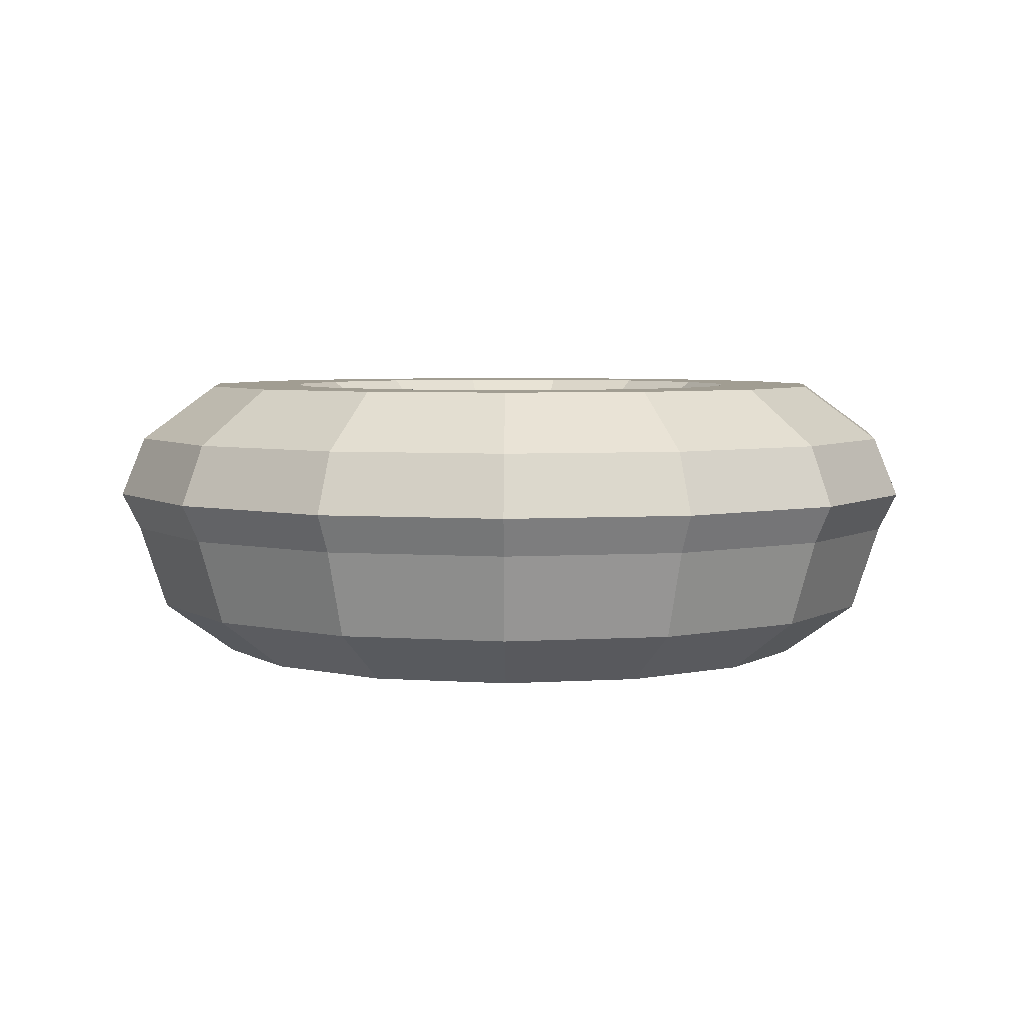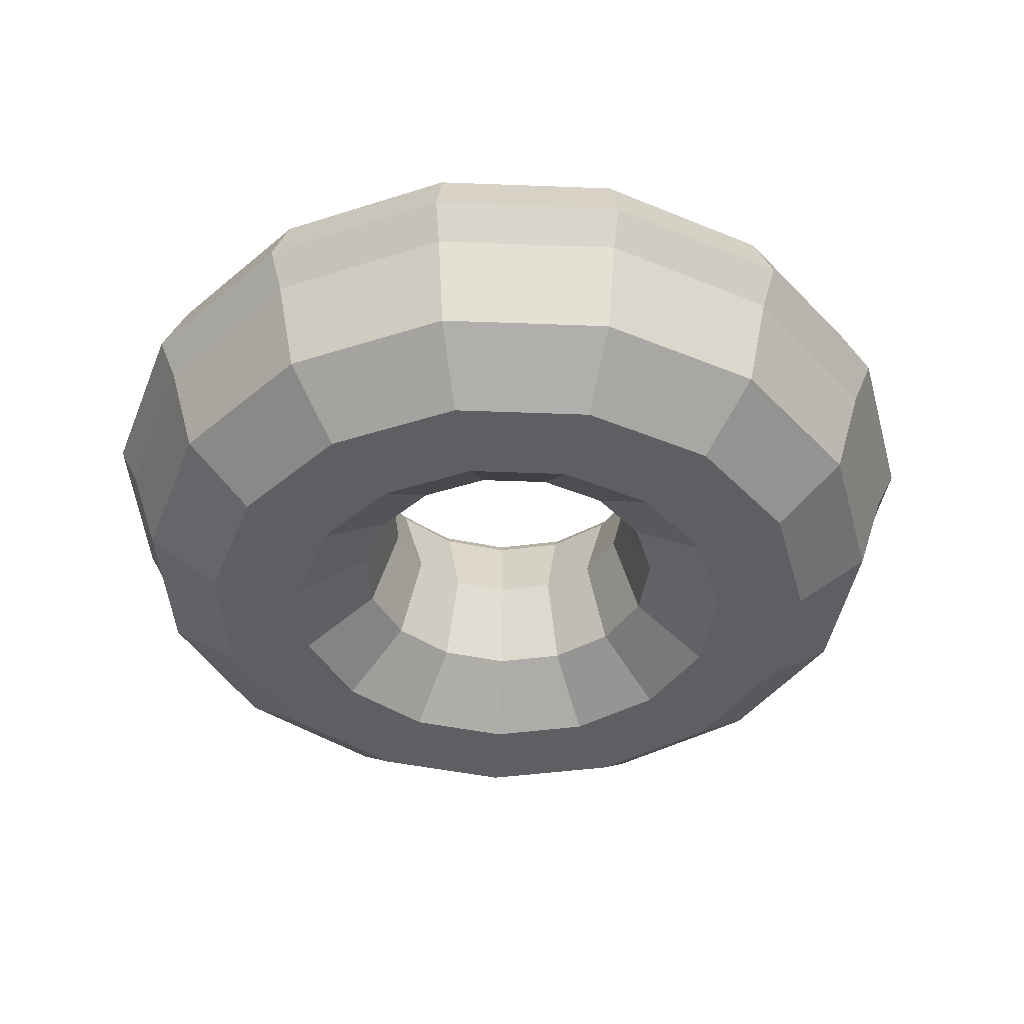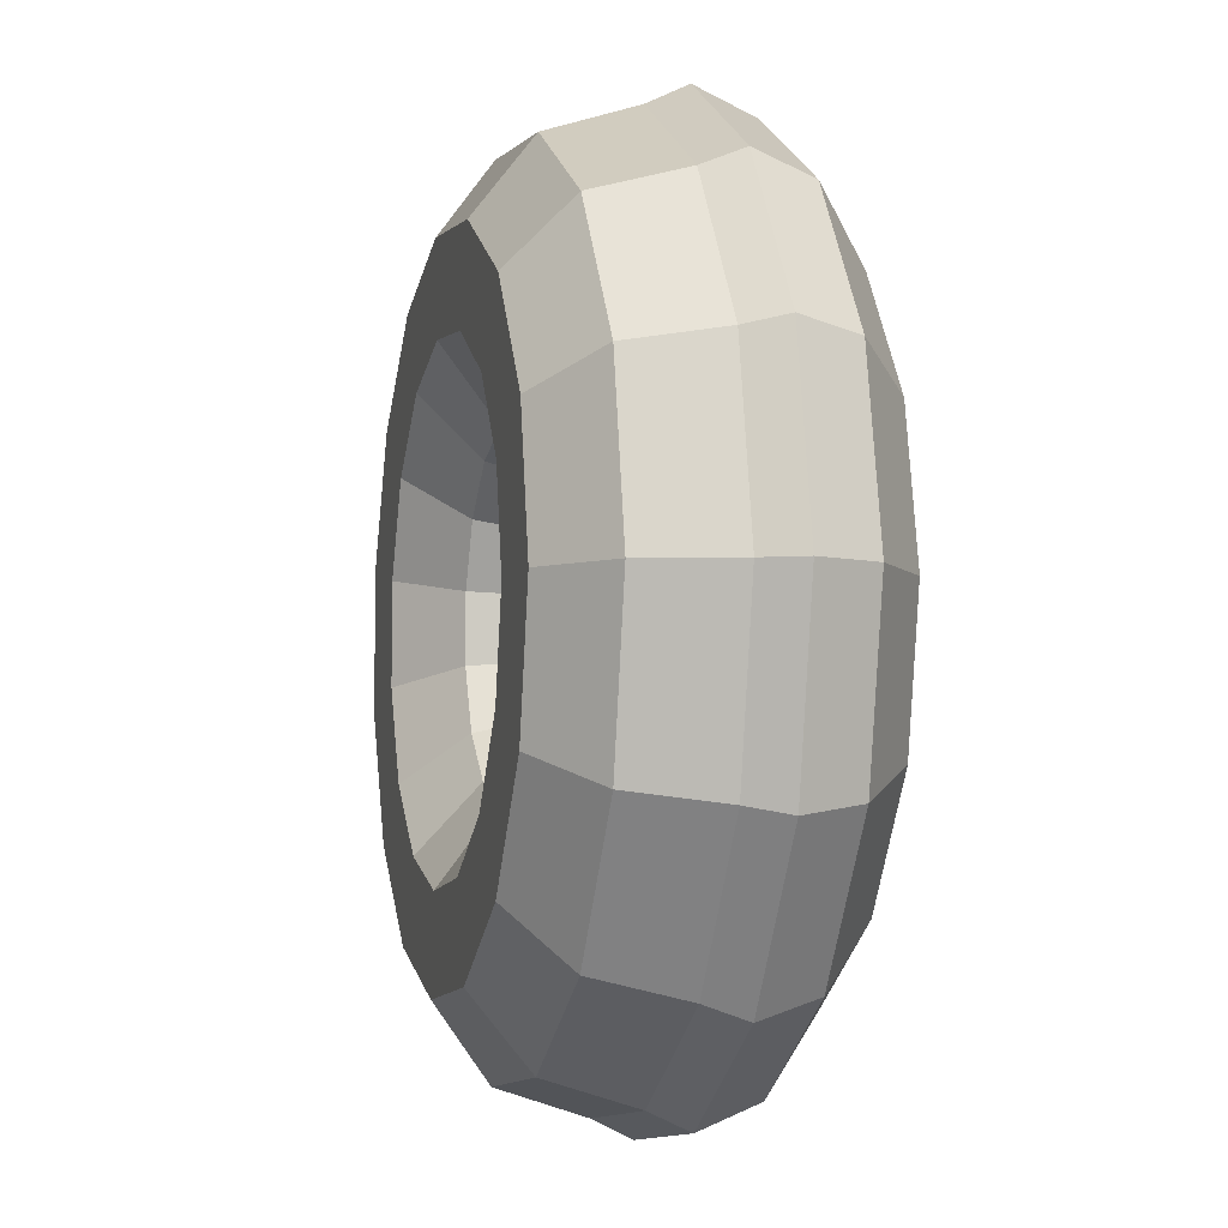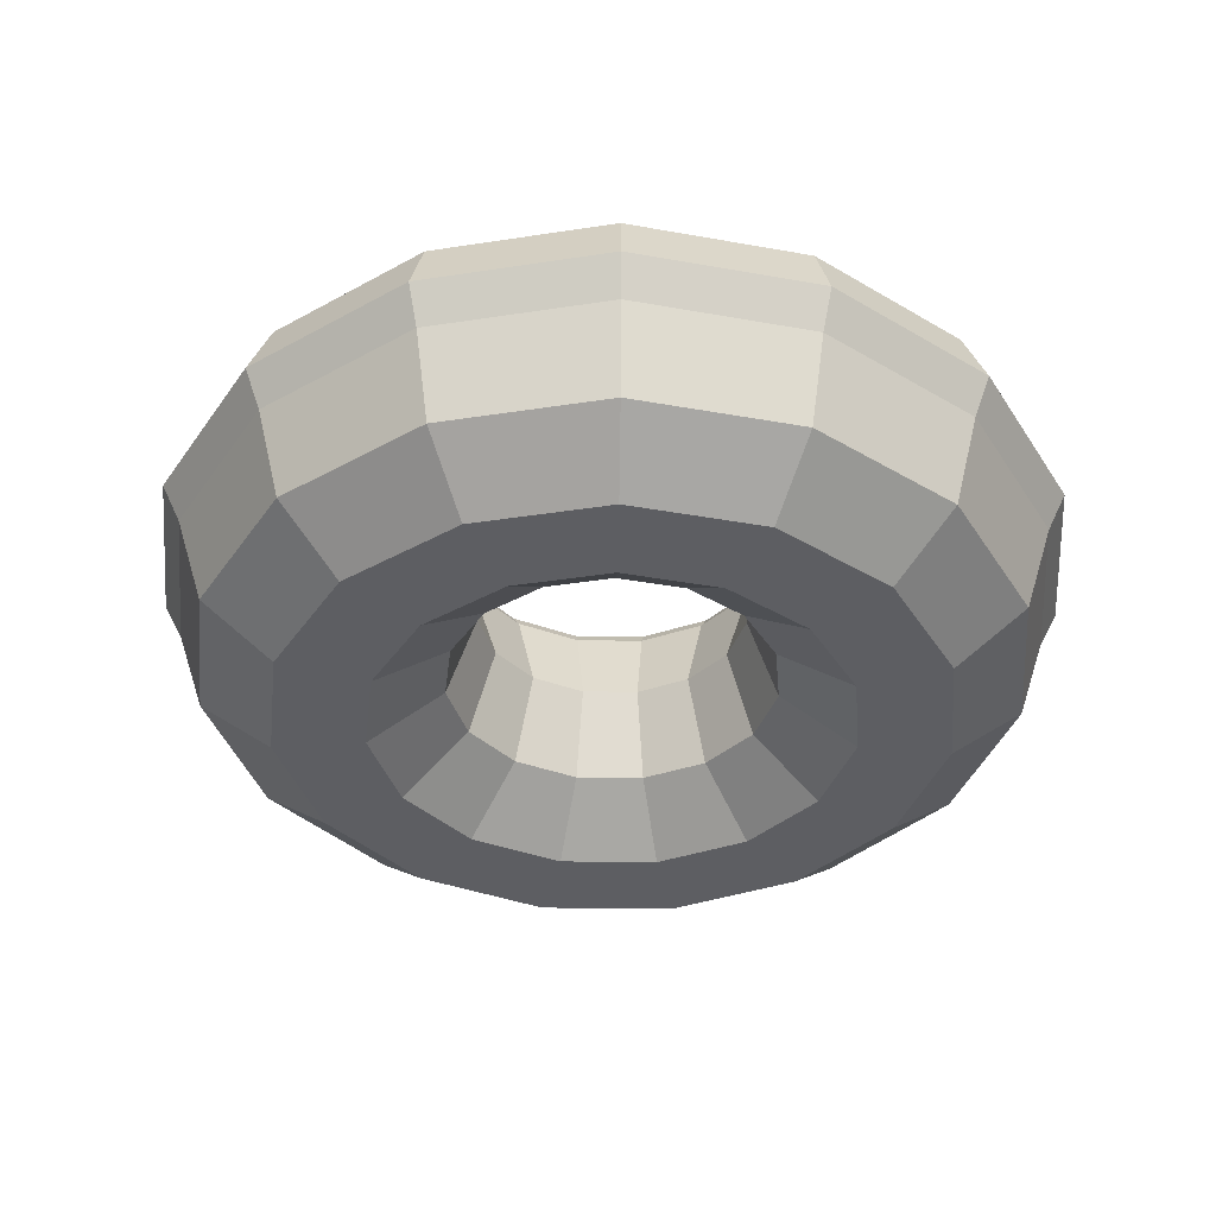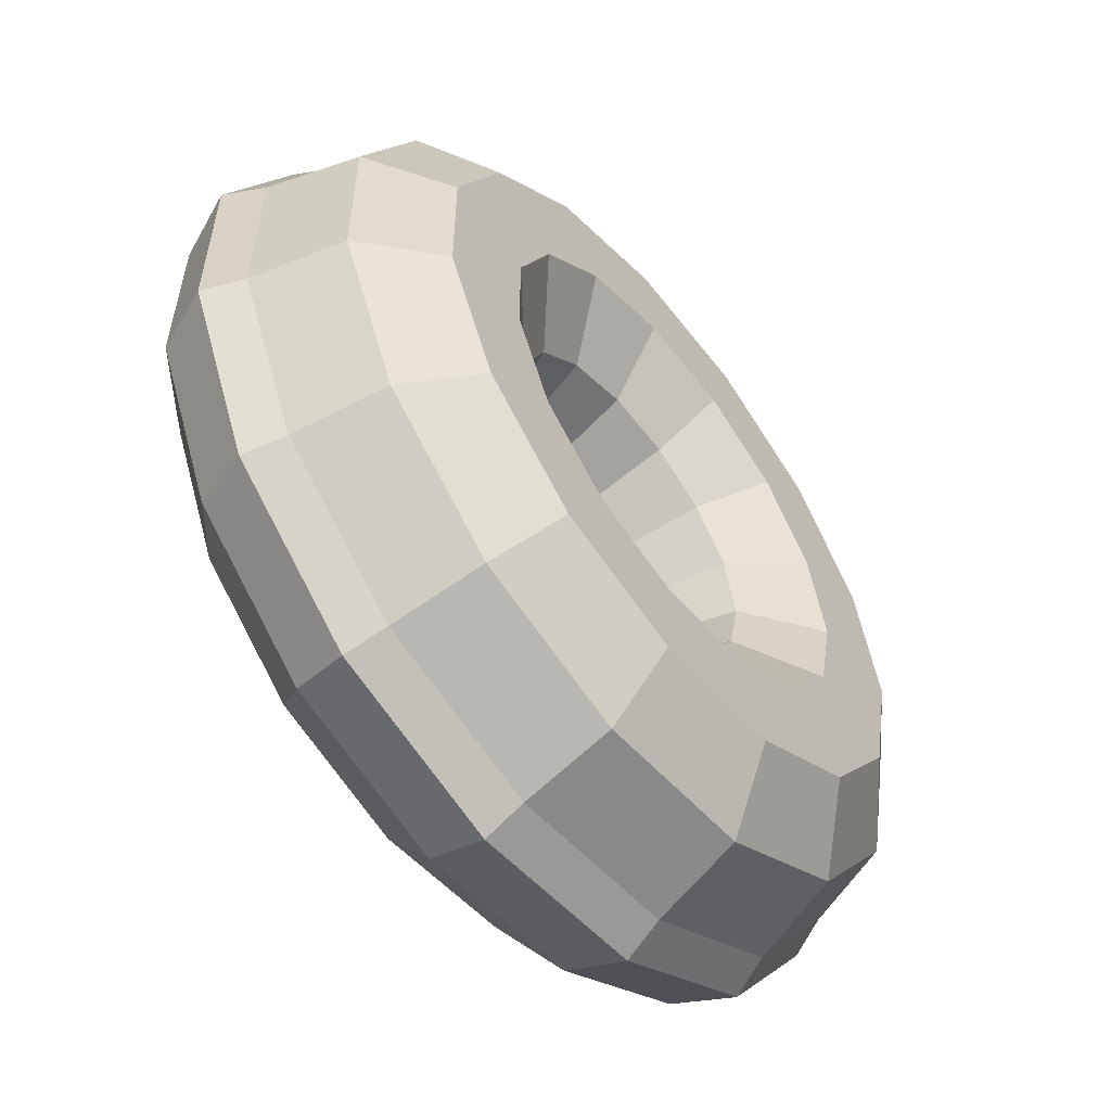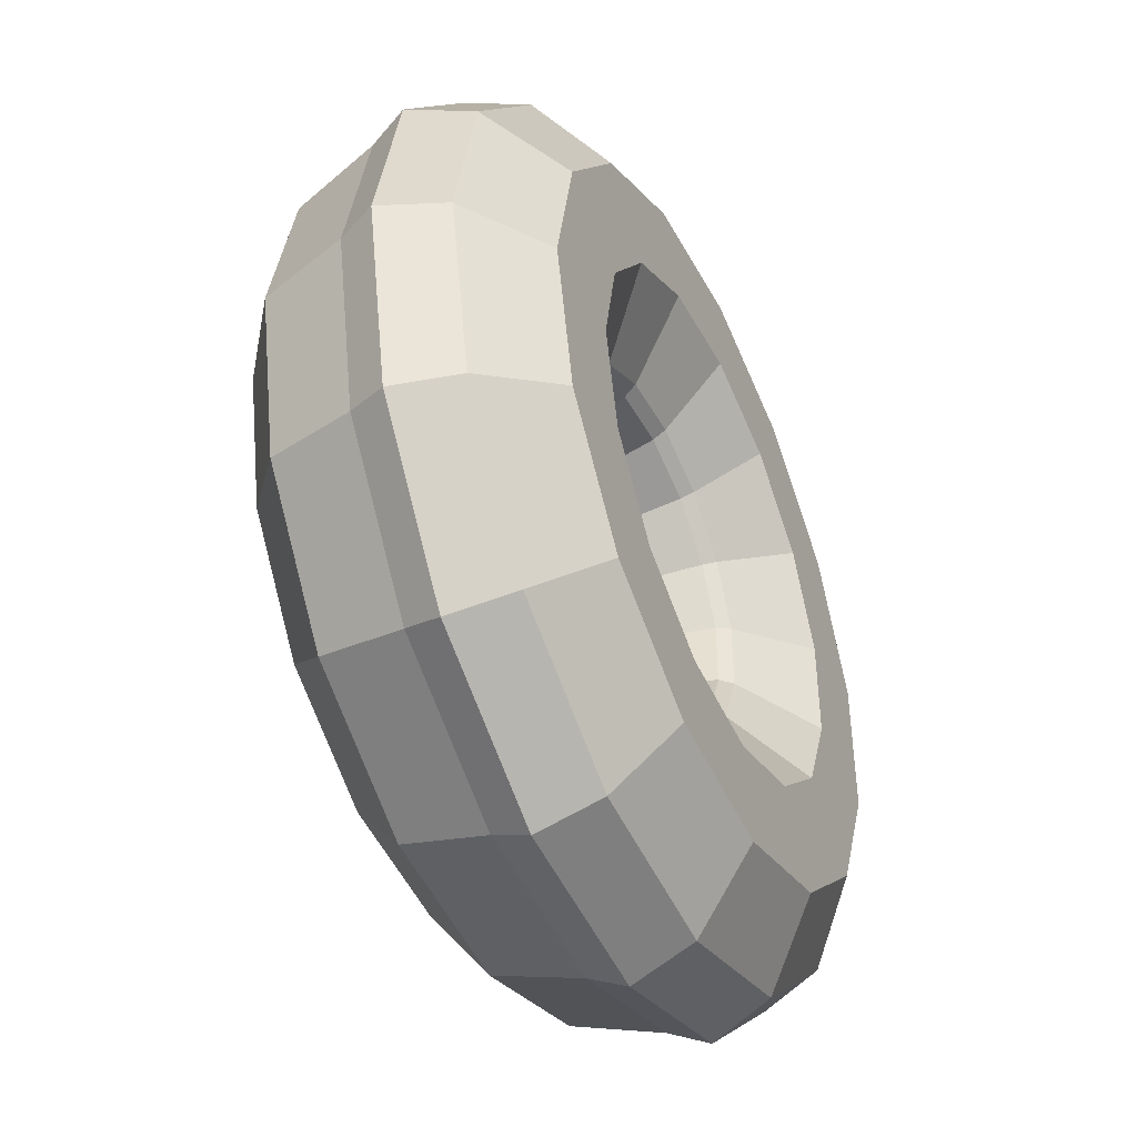
<metadata>
{"format":"obj","ext":"obj","renderer":"f3d","projection":"perspective","resolution":1024,"background":"white","views":[{"elev":4.8,"azim":66.8,"up":"+Y"},{"elev":-41.5,"azim":3.3,"up":"+Y"},{"elev":-5.6,"azim":75.4,"up":"+Z"},{"elev":-38.3,"azim":-150.9,"up":"+Y"},{"elev":-56.9,"azim":-51.3,"up":"+Z"},{"elev":-45.1,"azim":115.0,"up":"+Z"}]}
</metadata>
<code>
o Donut1_Torus
v 0.29 0 0
v 0.1091 0.05878 0
v 0.2649 0 -0.118
v 0.09967 0.05878 -0.04437
v 0.194 0 -0.2155
v 0.073 0.05878 -0.08108
v 0.08962 0 -0.2758
v 0.03371 0.05878 -0.1038
v -0.03031 0 -0.2884
v -0.0114 0.05878 -0.1085
v -0.145 0 -0.2511
v -0.05455 0.05878 -0.09448
v -0.2346 0 -0.1705
v -0.08826 0.05878 -0.06413
v -0.2837 0 -0.06029
v -0.1067 0.05878 -0.02268
v -0.2837 0 0.06029
v -0.1067 0.05878 0.02268
v -0.2346 0 0.1705
v -0.08826 0.05878 0.06413
v -0.145 0 0.2511
v -0.05455 0.05878 0.09448
v -0.03031 0 0.2884
v -0.0114 0.05878 0.1085
v 0.08962 0 0.2758
v 0.03371 0.05878 0.1038
v 0.194 0 0.2155
v 0.073 0.05878 0.08108
v 0.2649 0 0.118
v 0.09967 0.05878 0.04437
v -0.1431 0.06719 -0.2478
v -0.1167 0.1056 -0.2021
v -0.01205 0.06719 0.1146
v 0.03561 0.06719 0.1096
v -0.2315 0.06719 0.1682
v -0.1431 0.06719 0.2478
v -0.2963 0.0259 0.06298
v -0.2451 0.0259 0.178
v -0.2282 0.1056 -0.04852
v -0.1644 0.1056 -0.03494
v -0.2282 0.1056 0.04852
v 0.1125 0.1056 -0.1249
v 0.05193 0.1056 -0.1598
v -0.1127 0.06719 0.02396
v -0.09323 0.06719 0.06774
v -0.01757 0.1056 -0.1671
v 0.1535 0.1056 0.06835
v 0.1053 0.06719 0.04687
v -0.1644 0.1056 0.03494
v -0.03166 0.0259 -0.3012
v -0.02991 0.06719 -0.2846
v 0.2862 0.06719 0
v 0.2614 0.06719 -0.1164
v -0.136 0.1056 -0.09878
v -0.09323 0.06719 -0.06774
v 0.2027 0.0259 -0.2251
v 0.0936 0.0259 -0.2881
v 0.2132 0.1056 -0.09491
v 0.1535 0.1056 -0.06835
v 0.3029 0.0259 0
v 0.2767 0.0259 0.1232
v 0.1152 0.06719 0
v -0.08403 0.1056 -0.1455
v 0.07711 0.06719 -0.08564
v 0.08843 0.06719 -0.2722
v 0.1561 0.1056 0.1734
v 0.2132 0.1056 0.09491
v -0.01757 0.1056 0.1671
v -0.1888 0.1056 0.1372
v 0.07211 0.1056 -0.2219
v -0.03166 0.0259 0.3012
v -0.02991 0.06719 0.2846
v -0.02439 0.1056 -0.2321
v 0.08843 0.06719 0.2722
v -0.05762 0.06719 0.0998
v -0.2451 0.0259 -0.178
v -0.2963 0.0259 -0.06298
v 0.1561 0.1056 -0.1734
v 0.07211 0.1056 0.2219
v -0.136 0.1056 0.09878
v -0.1167 0.1056 0.2021
v -0.08403 0.1056 0.1455
v -0.2799 0.06719 -0.0595
v 0.03561 0.06719 -0.1096
v -0.01205 0.06719 -0.1146
v -0.2799 0.06719 0.0595
v -0.1127 0.06719 -0.02396
v -0.1515 0.0259 0.2623
v 0.1681 0.1056 0
v 0.1915 0.06719 0.2127
v -0.2315 0.06719 -0.1682
v 0.2767 0.0259 -0.1232
v -0.1515 0.0259 -0.2623
v 0.1053 0.06719 -0.04687
v 0.2614 0.06719 0.1164
v -0.05762 0.06719 -0.0998
v 0.1915 0.06719 -0.2127
v 0.05193 0.1056 0.1598
v 0.1125 0.1056 0.1249
v 0.2333 0.1056 0
v 0.07711 0.06719 0.08564
v -0.02439 0.1056 0.2321
v -0.1888 0.1056 -0.1372
v 0.2027 0.0259 0.2251
v 0.0936 0.0259 0.2881
v 0.29 0 0
v 0.1091 0.05878 0
v 0.09 0 0
v 0.1091 -0.05878 0
v 0.1591 -0.09511 0
v 0.2209 -0.09511 0
v 0.2709 -0.05878 0
v 0.2649 0 -0.118
v 0.09967 0.05878 -0.04437
v 0.08222 0 -0.03661
v 0.09967 -0.05878 -0.04437
v 0.1453 -0.09511 -0.06471
v 0.2018 -0.09511 -0.08985
v 0.2475 -0.05878 -0.1102
v 0.194 0 -0.2155
v 0.073 0.05878 -0.08108
v 0.06022 0 -0.06688
v 0.073 -0.05878 -0.08108
v 0.1065 -0.09511 -0.1182
v 0.1478 -0.09511 -0.1642
v 0.1813 -0.05878 -0.2013
v 0.08962 0 -0.2758
v 0.03371 0.05878 -0.1038
v 0.02781 0 -0.0856
v 0.03371 -0.05878 -0.1038
v 0.04916 -0.09511 -0.1513
v 0.06826 -0.09511 -0.2101
v 0.08371 -0.05878 -0.2576
v -0.03031 0 -0.2884
v -0.0114 0.05878 -0.1085
v -0.009408 0 -0.08951
v -0.0114 -0.05878 -0.1085
v -0.01663 -0.09511 -0.1582
v -0.02309 -0.09511 -0.2197
v -0.02832 -0.05878 -0.2694
v -0.145 0 -0.2511
v -0.05455 0.05878 -0.09448
v -0.045 0 -0.07794
v -0.05455 -0.05878 -0.09448
v -0.07955 -0.09511 -0.1378
v -0.1105 -0.09511 -0.1913
v -0.1355 -0.05878 -0.2346
v -0.2346 0 -0.1705
v -0.08826 0.05878 -0.06413
v -0.07281 0 -0.0529
v -0.08826 -0.05878 -0.06413
v -0.1287 -0.09511 -0.09352
v -0.1787 -0.09511 -0.1298
v -0.2192 -0.05878 -0.1592
v -0.2837 0 -0.06029
v -0.1067 0.05878 -0.02268
v -0.08803 0 -0.01871
v -0.1067 -0.05878 -0.02268
v -0.1556 -0.09511 -0.03308
v -0.2161 -0.09511 -0.04593
v -0.265 -0.05878 -0.05632
v -0.2837 0 0.06029
v -0.1067 0.05878 0.02268
v -0.08803 0 0.01871
v -0.1067 -0.05878 0.02268
v -0.1556 -0.09511 0.03308
v -0.2161 -0.09511 0.04593
v -0.265 -0.05878 0.05632
v -0.2346 0 0.1705
v -0.08826 0.05878 0.06413
v -0.07281 0 0.0529
v -0.08826 -0.05878 0.06413
v -0.1287 -0.09511 0.09352
v -0.1787 -0.09511 0.1298
v -0.2192 -0.05878 0.1592
v -0.145 0 0.2511
v -0.05455 0.05878 0.09448
v -0.045 0 0.07794
v -0.05455 -0.05878 0.09448
v -0.07955 -0.09511 0.1378
v -0.1105 -0.09511 0.1913
v -0.1355 -0.05878 0.2346
v -0.03031 0 0.2884
v -0.0114 0.05878 0.1085
v -0.009408 0 0.08951
v -0.0114 -0.05878 0.1085
v -0.01663 -0.09511 0.1582
v -0.02309 -0.09511 0.2197
v -0.02832 -0.05878 0.2694
v 0.08962 0 0.2758
v 0.03371 0.05878 0.1038
v 0.02781 0 0.0856
v 0.03371 -0.05878 0.1038
v 0.04916 -0.09511 0.1513
v 0.06826 -0.09511 0.2101
v 0.08371 -0.05878 0.2576
v 0.194 0 0.2155
v 0.073 0.05878 0.08108
v 0.06022 0 0.06688
v 0.073 -0.05878 0.08108
v 0.1065 -0.09511 0.1182
v 0.1478 -0.09511 0.1642
v 0.1813 -0.05878 0.2013
v 0.2649 0 0.118
v 0.09967 0.05878 0.04437
v 0.08222 0 0.03661
v 0.09967 -0.05878 0.04437
v 0.1453 -0.09511 0.06471
v 0.2018 -0.09511 0.08985
v 0.2475 -0.05878 0.1102
f 18 16 87 44
f 15 17 37 77
f 1 3 92 60
f 17 19 38 37
f 9 11 93 50
f 2 30 48 62
f 6 4 94 64
f 16 14 55 87
f 21 23 71 88
f 19 21 88 38
f 26 24 33 34
f 8 6 64 84
f 25 27 104 105
f 7 9 50 57
f 27 29 61 104
f 13 15 77 76
f 23 25 105 71
f 24 22 75 33
f 14 12 96 55
f 10 8 84 85
f 20 18 44 45
f 4 2 62 94
f 3 5 56 92
f 28 26 34 101
f 12 10 85 96
f 29 1 60 61
f 30 28 101 48
f 11 13 76 93
f 22 20 45 75
f 5 7 57 56
f 60 92 53 52
f 52 53 58 100
f 100 58 59 89
f 89 59 94 62
f 92 56 97 53
f 53 97 78 58
f 58 78 42 59
f 59 42 64 94
f 56 57 65 97
f 97 65 70 78
f 78 70 43 42
f 42 43 84 64
f 57 50 51 65
f 65 51 73 70
f 70 73 46 43
f 43 46 85 84
f 50 93 31 51
f 51 31 32 73
f 73 32 63 46
f 46 63 96 85
f 93 76 91 31
f 31 91 103 32
f 32 103 54 63
f 63 54 55 96
f 76 77 83 91
f 91 83 39 103
f 103 39 40 54
f 54 40 87 55
f 77 37 86 83
f 83 86 41 39
f 39 41 49 40
f 40 49 44 87
f 37 38 35 86
f 86 35 69 41
f 41 69 80 49
f 49 80 45 44
f 38 88 36 35
f 35 36 81 69
f 69 81 82 80
f 80 82 75 45
f 88 71 72 36
f 36 72 102 81
f 81 102 68 82
f 82 68 33 75
f 71 105 74 72
f 72 74 79 102
f 102 79 98 68
f 68 98 34 33
f 105 104 90 74
f 74 90 66 79
f 79 66 99 98
f 98 99 101 34
f 104 61 95 90
f 90 95 67 66
f 66 67 47 99
f 99 47 48 101
f 61 60 52 95
f 95 52 100 67
f 67 100 89 47
f 47 89 62 48
f 107 114 115 108
f 108 115 116 109
f 109 116 117 110
f 110 117 118 111
f 111 118 119 112
f 106 112 119 113
f 114 121 122 115
f 115 122 123 116
f 116 123 124 117
f 117 124 125 118
f 118 125 126 119
f 119 126 120 113
f 121 128 129 122
f 122 129 130 123
f 123 130 131 124
f 124 131 132 125
f 125 132 133 126
f 126 133 127 120
f 128 135 136 129
f 129 136 137 130
f 130 137 138 131
f 131 138 139 132
f 132 139 140 133
f 133 140 134 127
f 135 142 143 136
f 136 143 144 137
f 137 144 145 138
f 138 145 146 139
f 139 146 147 140
f 140 147 141 134
f 142 149 150 143
f 143 150 151 144
f 144 151 152 145
f 145 152 153 146
f 146 153 154 147
f 147 154 148 141
f 149 156 157 150
f 150 157 158 151
f 151 158 159 152
f 152 159 160 153
f 153 160 161 154
f 154 161 155 148
f 156 163 164 157
f 157 164 165 158
f 158 165 166 159
f 159 166 167 160
f 160 167 168 161
f 161 168 162 155
f 163 170 171 164
f 164 171 172 165
f 165 172 173 166
f 166 173 174 167
f 167 174 175 168
f 168 175 169 162
f 170 177 178 171
f 171 178 179 172
f 172 179 180 173
f 173 180 181 174
f 174 181 182 175
f 175 182 176 169
f 177 184 185 178
f 178 185 186 179
f 179 186 187 180
f 180 187 188 181
f 181 188 189 182
f 182 189 183 176
f 184 191 192 185
f 185 192 193 186
f 186 193 194 187
f 187 194 195 188
f 188 195 196 189
f 189 196 190 183
f 191 198 199 192
f 192 199 200 193
f 193 200 201 194
f 194 201 202 195
f 195 202 203 196
f 196 203 197 190
f 198 205 206 199
f 199 206 207 200
f 200 207 208 201
f 201 208 209 202
f 202 209 210 203
f 203 210 204 197
f 205 107 108 206
f 206 108 109 207
f 207 109 110 208
f 208 110 111 209
f 209 111 112 210
f 210 112 106 204

</code>
